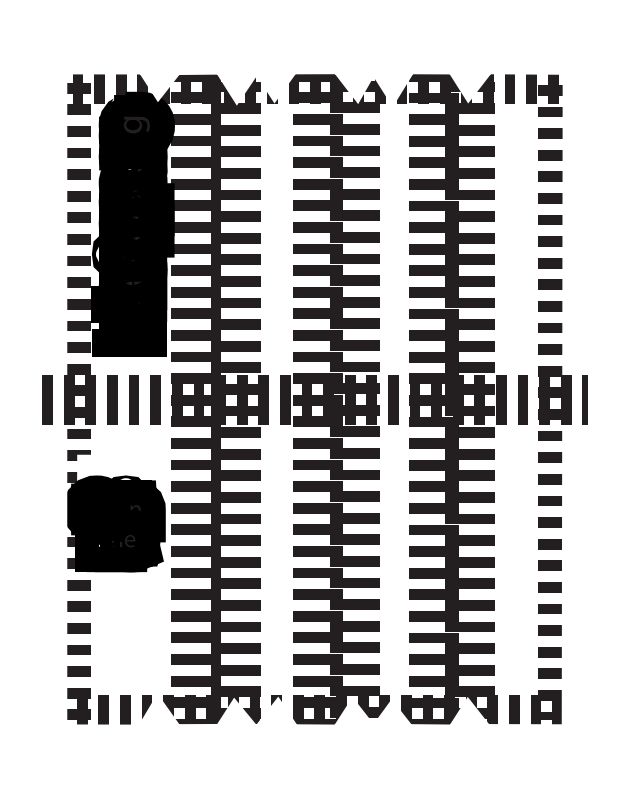
<metadata>
{"format":"dxf","ext":"dxf","renderer":"ezdxf+matplotlib","layout":"modelspace","background":"white","min_lineweight":24,"dpi":150}
</metadata>
<code>
0
SECTION
2
ENTITIES
0
POLYLINE
8
Layer 4
66
     1
10
0
20
0
30
0
0
VERTEX
8
Layer 4
10
536
20
99
30
0
0
VERTEX
8
Layer 4
10
76
20
99
30
0
0
VERTEX
8
Layer 4
10
76
20
693
30
0
0
VERTEX
8
Layer 4
10
536
20
693
30
0
0
VERTEX
8
Layer 4
10
536
20
99
30
0
0
SEQEND
8
Layer 4
0
POLYLINE
8
Layer 4
66
     1
10
0
20
0
30
0
0
VERTEX
8
Layer 4
10
196.8
20
720.2
30
0
0
VERTEX
8
Layer 4
10
196.8
20
72
30
0
0
SEQEND
8
Layer 4
0
POLYLINE
8
Layer 4
66
     1
10
0
20
0
30
0
0
VERTEX
8
Layer 4
10
233.8
20
710.2
30
0
0
VERTEX
8
Layer 4
10
233.8
20
72.15
30
0
0
SEQEND
8
Layer 4
0
POLYLINE
8
Layer 4
66
     1
10
0
20
0
30
0
0
VERTEX
8
Layer 4
10
309
20
720.2
30
0
0
VERTEX
8
Layer 4
10
309
20
71.47
30
0
0
SEQEND
8
Layer 4
0
POLYLINE
8
Layer 4
66
     1
10
0
20
0
30
0
0
VERTEX
8
Layer 4
10
343.5
20
711
30
0
0
VERTEX
8
Layer 4
10
343.5
20
72.45
30
0
0
SEQEND
8
Layer 4
0
POLYLINE
8
Layer 4
66
     1
10
0
20
0
30
0
0
VERTEX
8
Layer 4
10
416.2
20
720
30
0
0
VERTEX
8
Layer 4
10
416.2
20
71.45
30
0
0
SEQEND
8
Layer 4
0
POLYLINE
8
Layer 4
66
     1
10
0
20
0
30
0
0
VERTEX
8
Layer 4
10
450.2
20
710.2
30
0
0
VERTEX
8
Layer 4
10
450.2
20
72.15
30
0
0
SEQEND
8
Layer 4
0
POLYLINE
8
Layer 4
66
     1
10
0
20
0
30
0
0
VERTEX
8
Layer 4
10
154.3
20
321.4
30
0
0
VERTEX
8
Layer 4
10
86.26
20
321.6
30
0
0
SEQEND
8
Layer 4
0
INSERT
8
Layer 4
2
block 2
10
0
20
0
30
0
0
INSERT
8
Layer 4
2
block 3
10
0
20
0
30
0
0
POLYLINE
8
Layer 4
66
     1
10
0
20
0
30
0
0
VERTEX
8
Layer 4
10
54
20
720
30
0
0
VERTEX
8
Layer 4
10
157.3
20
719.9
30
0
0
VERTEX
8
Layer 4
10
163
20
711
30
0
0
VERTEX
8
Layer 4
10
169.5
20
719.3
30
0
0
VERTEX
8
Layer 4
10
228.7
20
719.9
30
0
0
VERTEX
8
Layer 4
10
234.8
20
710.2
30
0
0
VERTEX
8
Layer 4
10
240.9
20
719.3
30
0
0
VERTEX
8
Layer 4
10
264.4
20
719.9
30
0
0
VERTEX
8
Layer 4
10
270.1
20
711
30
0
0
VERTEX
8
Layer 4
10
276.6
20
720
30
0
0
VERTEX
8
Layer 4
10
336.4
20
720.2
30
0
0
VERTEX
8
Layer 4
10
343.5
20
711
30
0
0
VERTEX
8
Layer 4
10
348.6
20
720
30
0
0
VERTEX
8
Layer 4
10
372.1
20
719.9
30
0
0
VERTEX
8
Layer 4
10
378.2
20
710.2
30
0
0
VERTEX
8
Layer 4
10
384.3
20
720.2
30
0
0
VERTEX
8
Layer 4
10
444.1
20
719.9
30
0
0
VERTEX
8
Layer 4
10
450.2
20
710.2
30
0
0
VERTEX
8
Layer 4
10
457.8
20
720.2
30
0
0
VERTEX
8
Layer 4
10
558.9
20
719.4
30
0
0
VERTEX
8
Layer 4
10
558
20
72
30
0
0
VERTEX
8
Layer 4
10
456.3
20
72.32
30
0
0
VERTEX
8
Layer 4
10
449.8
20
80.62
30
0
0
VERTEX
8
Layer 4
10
444.1
20
71.71
30
0
0
VERTEX
8
Layer 4
10
384.3
20
72.32
30
0
0
VERTEX
8
Layer 4
10
378.2
20
80.11
30
0
0
VERTEX
8
Layer 4
10
372.1
20
71.71
30
0
0
VERTEX
8
Layer 4
10
349.6
20
72.32
30
0
0
VERTEX
8
Layer 4
10
343.1
20
80.62
30
0
0
VERTEX
8
Layer 4
10
337.4
20
71.71
30
0
0
VERTEX
8
Layer 4
10
277.1
20
72.15
30
0
0
VERTEX
8
Layer 4
10
271
20
81.32
30
0
0
VERTEX
8
Layer 4
10
263.5
20
71.71
30
0
0
VERTEX
8
Layer 4
10
240.9
20
72.15
30
0
0
VERTEX
8
Layer 4
10
233.9
20
80.62
30
0
0
VERTEX
8
Layer 4
10
228.7
20
72.42
30
0
0
VERTEX
8
Layer 4
10
168.9
20
72.15
30
0
0
VERTEX
8
Layer 4
10
162.4
20
81.32
30
0
0
VERTEX
8
Layer 4
10
156.7
20
71.71
30
0
0
VERTEX
8
Layer 4
10
54
20
72
30
0
0
VERTEX
8
Layer 4
10
54
20
720
30
0
0
SEQEND
8
Layer 4
0
POLYLINE
8
Layer 4
66
     1
10
0
20
0
30
0
0
VERTEX
8
Layer 4
10
54
20
395.9
30
0
0
VERTEX
8
Layer 4
10
558.9
20
395.9
30
0
0
SEQEND
8
Layer 4
0
ENDSEC
0
EOF

</code>
